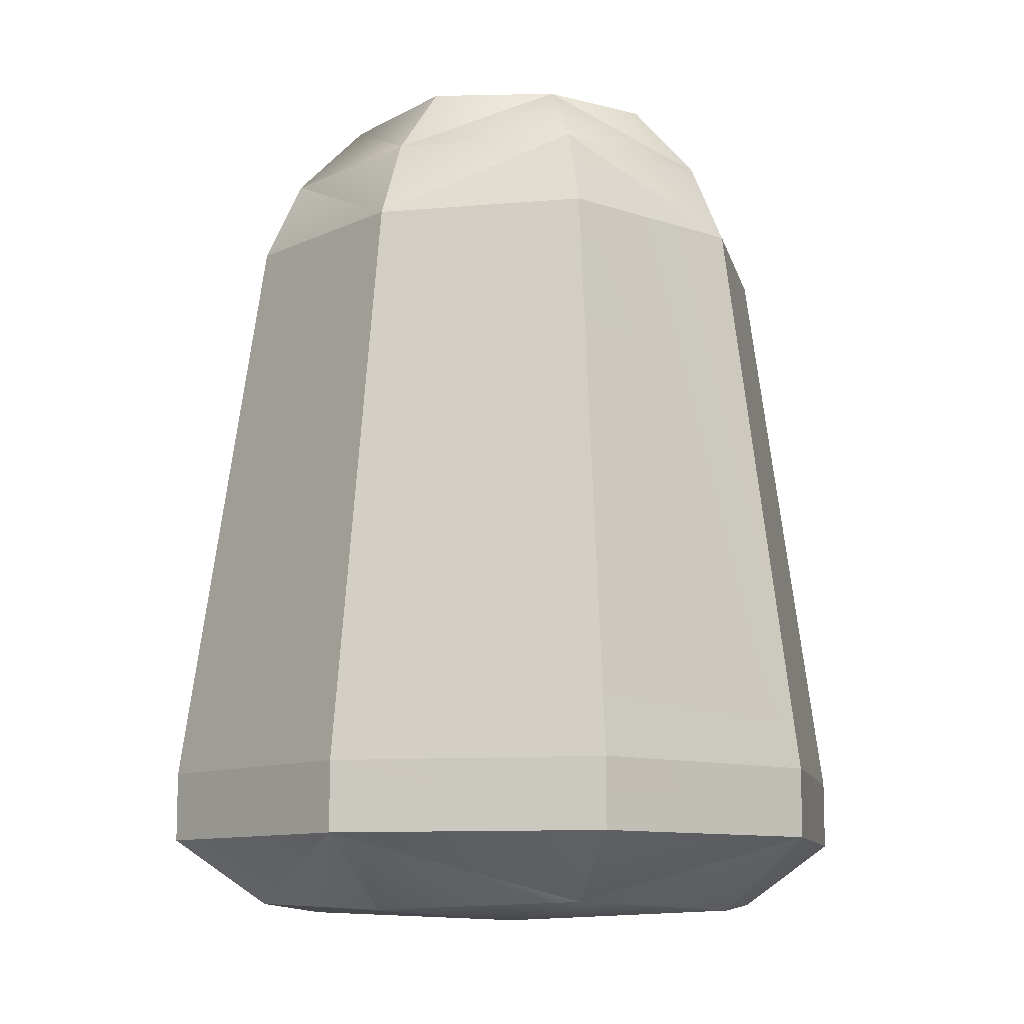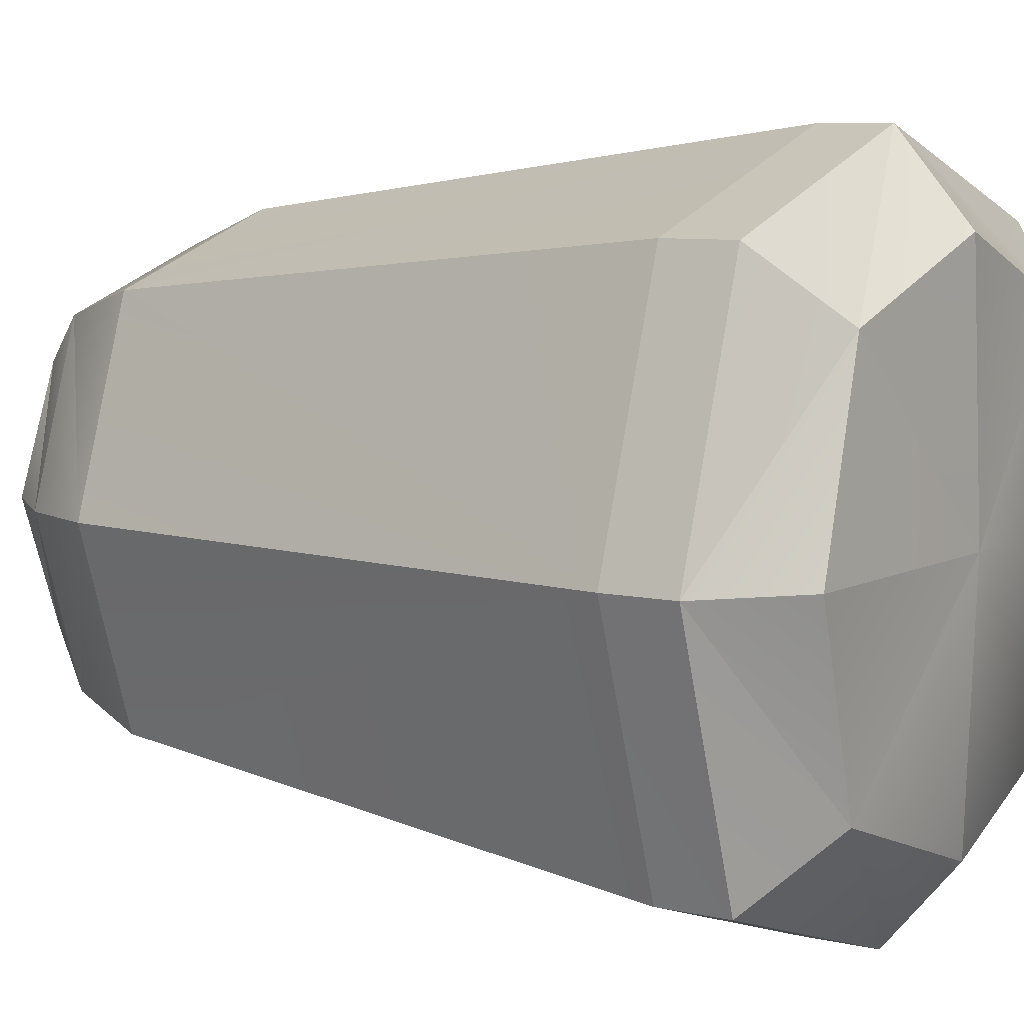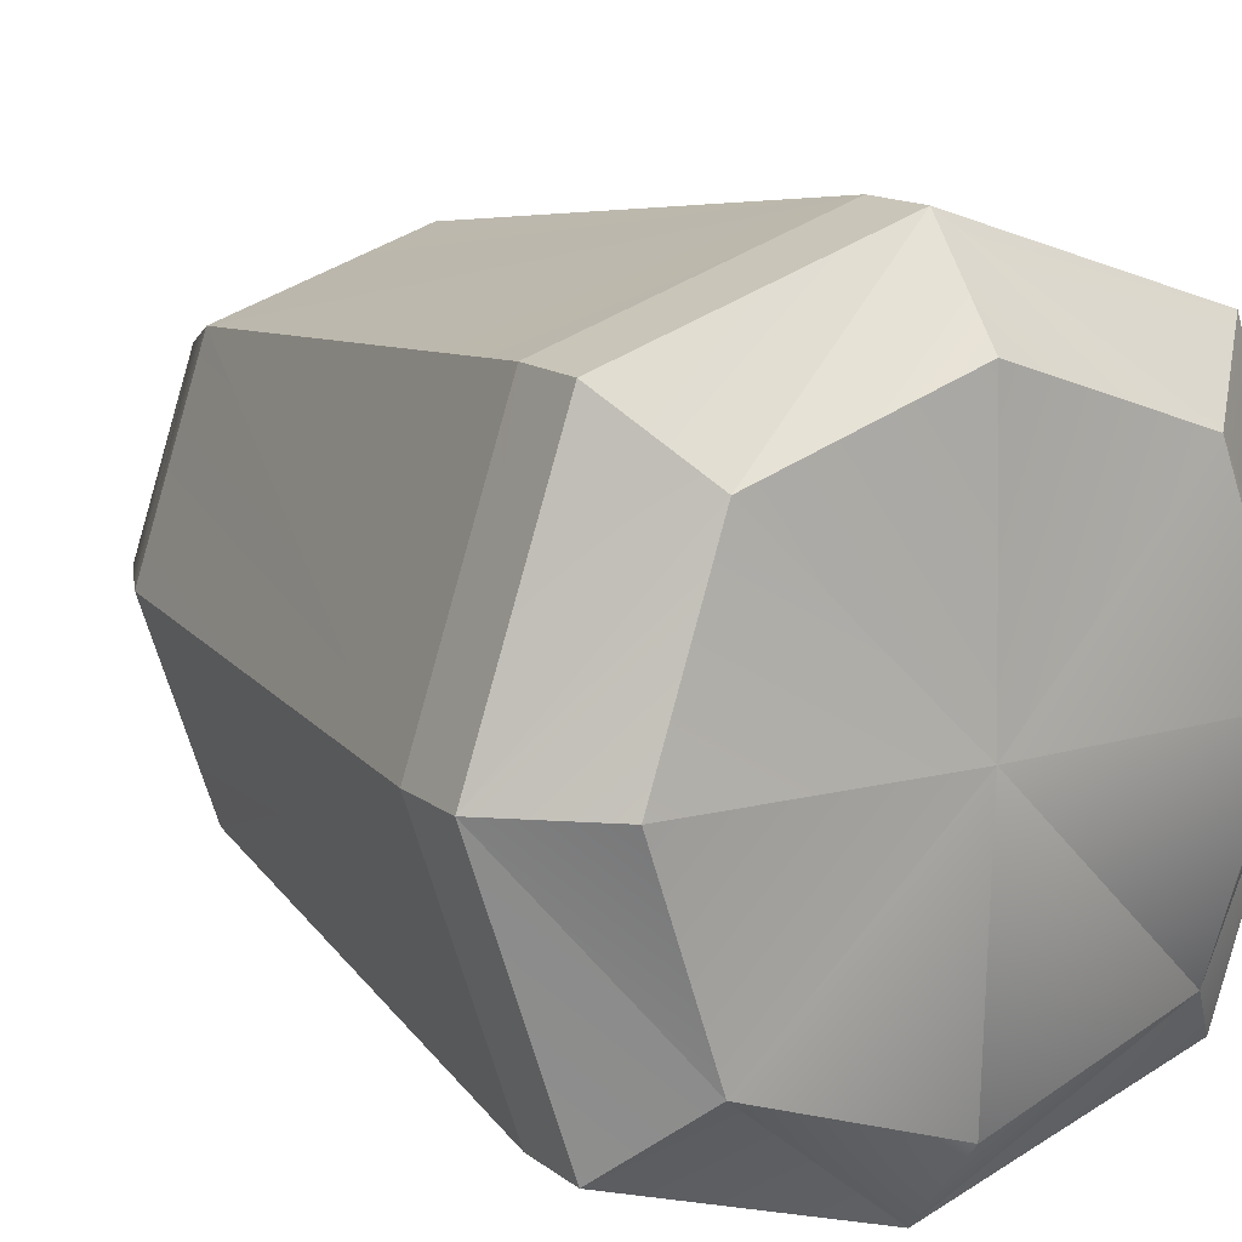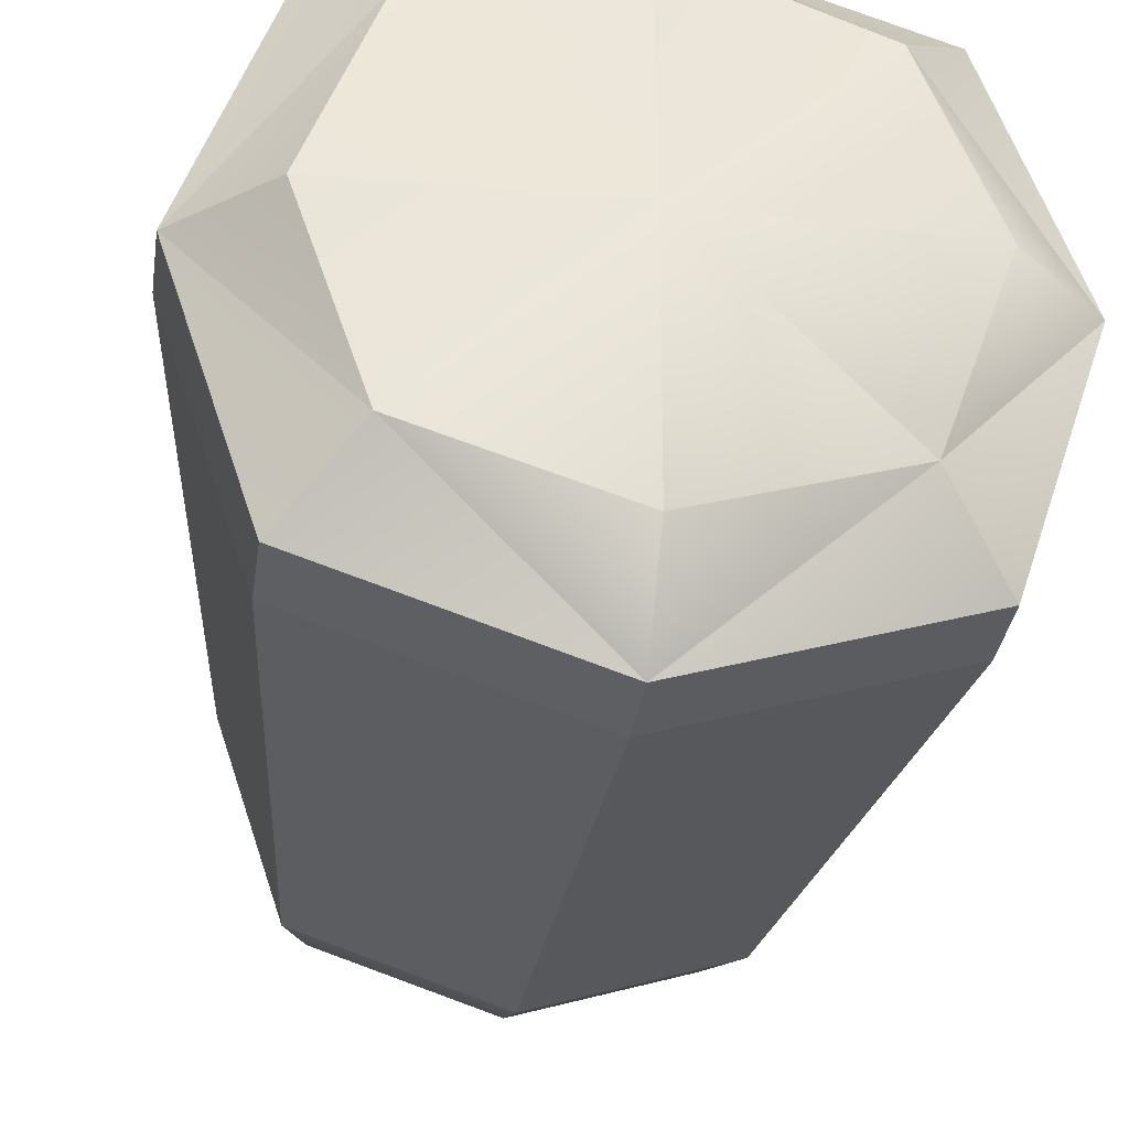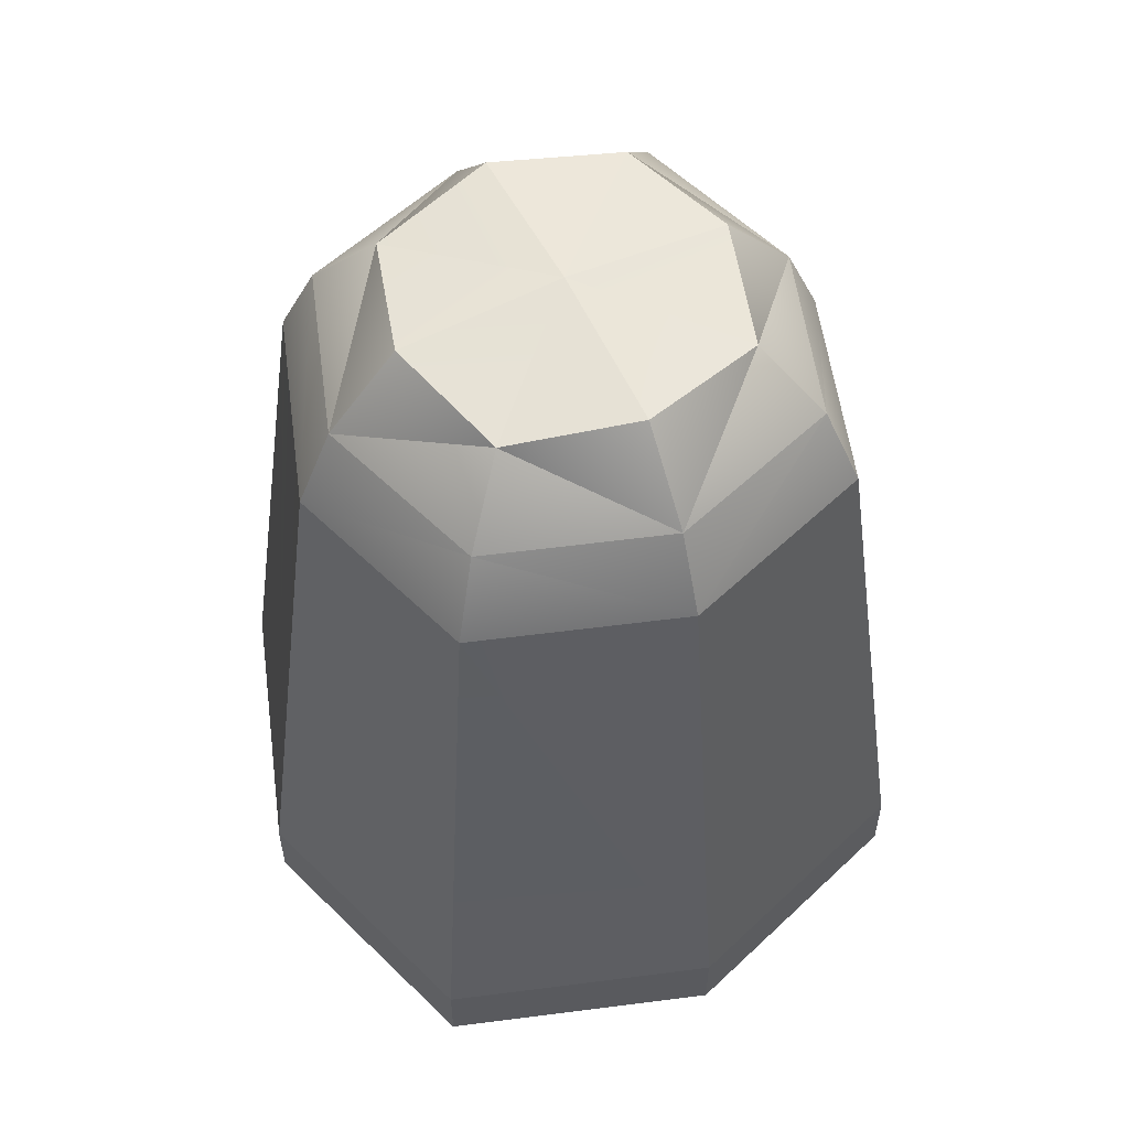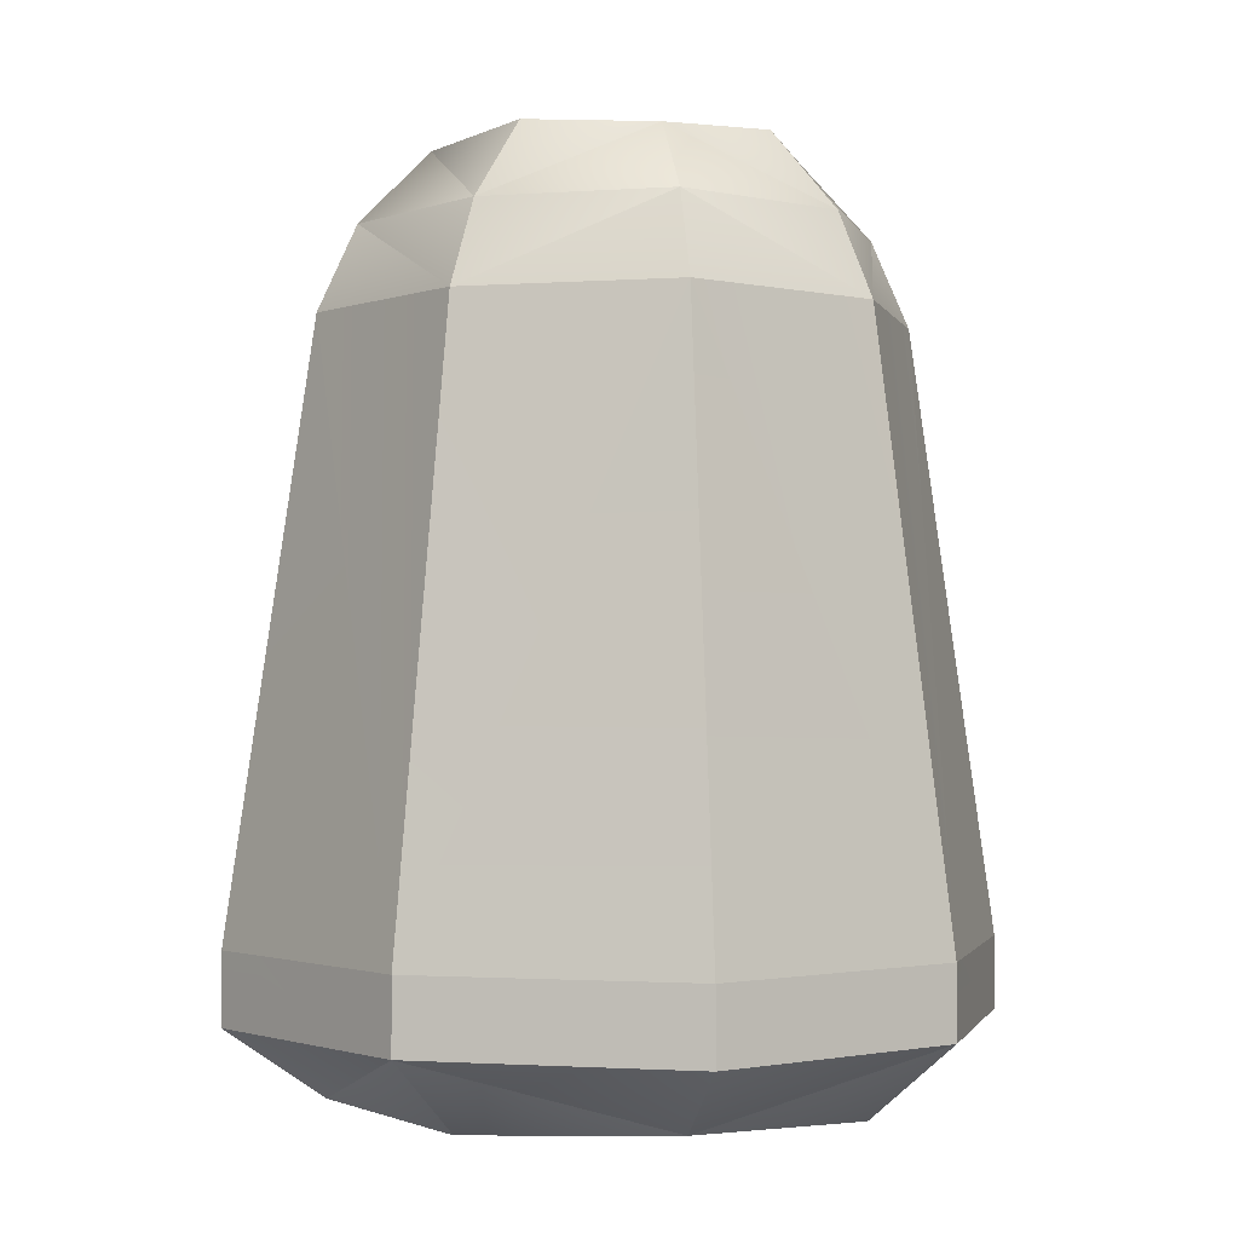
<metadata>
{"format":"obj","ext":"obj","renderer":"f3d","projection":"perspective","resolution":1024,"background":"white","views":[{"elev":-10.3,"azim":-59.1,"up":"+Z"},{"elev":7.6,"azim":123.0,"up":"+Y"},{"elev":13.7,"azim":148.3,"up":"+Y"},{"elev":-34.5,"azim":171.6,"up":"+Y"},{"elev":56.4,"azim":-116.1,"up":"+Z"},{"elev":-1.4,"azim":-57.1,"up":"+Z"}]}
</metadata>
<code>
o Mesh_Untitled
v -0.375 -0.375 -0.3887
v 0.375 -0.375 -0.3887
v 0.2891 -0.2891 0.4481
v -0.2891 -0.2891 0.4481
v -0.375 0.375 -0.3887
v 0.375 0.375 -0.3887
v 0.2891 0.2891 0.4481
v -0.2891 0.2891 0.4481
v 0.1816 -0.1816 0.6678
v -0.1816 -0.1816 0.6678
v 0.1816 0.1816 0.6678
v -0.1816 0.1816 0.6678
v -0.2778 -0.2778 -0.5856
v 0.2778 -0.2778 -0.5856
v -0.2778 0.2778 -0.5856
v 0.2778 0.2778 -0.5856
v 0 -0.5 -0.3887
v 0 -0.3855 0.4481
v 0.3855 -0 0.4481
v 0.5 0 -0.3887
v -0.5 0 -0.3887
v -0.3855 -0 0.4481
v 0 0.3855 0.4481
v 0 0.5 -0.3887
v -0.2509 -0.2509 0.5675
v -0.2349 -0 0.6819
v -0.2509 0.2509 0.5675
v -0.3346 -0 0.5675
v 0.2509 -0.2509 0.5675
v 0 -0.2349 0.6819
v 0 -0.3346 0.5675
v 0.2509 0.2509 0.5675
v 0.2349 -0 0.6819
v 0.3346 -0 0.5675
v 0 0.2349 0.6819
v 0 0.3346 0.5675
v 0 -0 0.7
v 0.375 0.375 -0.49
v 0 0.375 -0.5962
v -0.375 0.375 -0.49
v 0 0.5 -0.49
v 0.375 -0.375 -0.49
v 0.375 0 -0.5962
v 0.5 0 -0.49
v -0.375 -0.375 -0.49
v 0 -0.375 -0.5962
v 0 -0.5 -0.49
v -0.375 0 -0.5962
v -0.5 0 -0.49
v 0 0 -0.61
f 22 28 27
f 22 4 25
f 28 25 10
f 28 26 12
f 18 31 25
f 18 3 29
f 31 29 9
f 31 30 10
f 19 34 29
f 19 7 32
f 34 32 11
f 34 33 9
f 23 36 32
f 23 8 27
f 36 27 12
f 36 35 11
f 11 35 37
f 12 26 37
f 37 26 10
f 37 30 9
f 24 41 40
f 24 6 38
f 41 38 16
f 41 39 15
f 6 20 44
f 20 2 42
f 44 42 14
f 44 43 16
f 17 47 42
f 1 45 47
f 47 45 13
f 47 46 14
f 21 49 45
f 5 40 49
f 49 40 15
f 49 48 13
f 15 39 50
f 16 43 50
f 50 43 14
f 50 46 13
f 24 23 7
f 7 19 20
f 8 23 24
f 20 19 3
f 21 1 4
f 17 18 4
f 21 22 8
f 17 2 3
f 8 22 27
f 28 22 25
f 26 28 10
f 27 28 12
f 4 18 25
f 31 18 29
f 30 31 9
f 25 31 10
f 3 19 29
f 34 19 32
f 33 34 11
f 29 34 9
f 7 23 32
f 36 23 27
f 35 36 12
f 32 36 11
f 33 11 37
f 35 12 37
f 30 37 10
f 33 37 9
f 5 24 40
f 41 24 38
f 39 41 16
f 40 41 15
f 38 6 44
f 44 20 42
f 43 44 14
f 38 44 16
f 2 17 42
f 17 1 47
f 46 47 13
f 42 47 14
f 1 21 45
f 21 5 49
f 48 49 15
f 45 49 13
f 48 15 50
f 39 16 50
f 46 50 14
f 48 50 13
f 6 24 7
f 6 7 20
f 5 8 24
f 2 20 3
f 22 21 4
f 1 17 4
f 5 21 8
f 18 17 3

</code>
